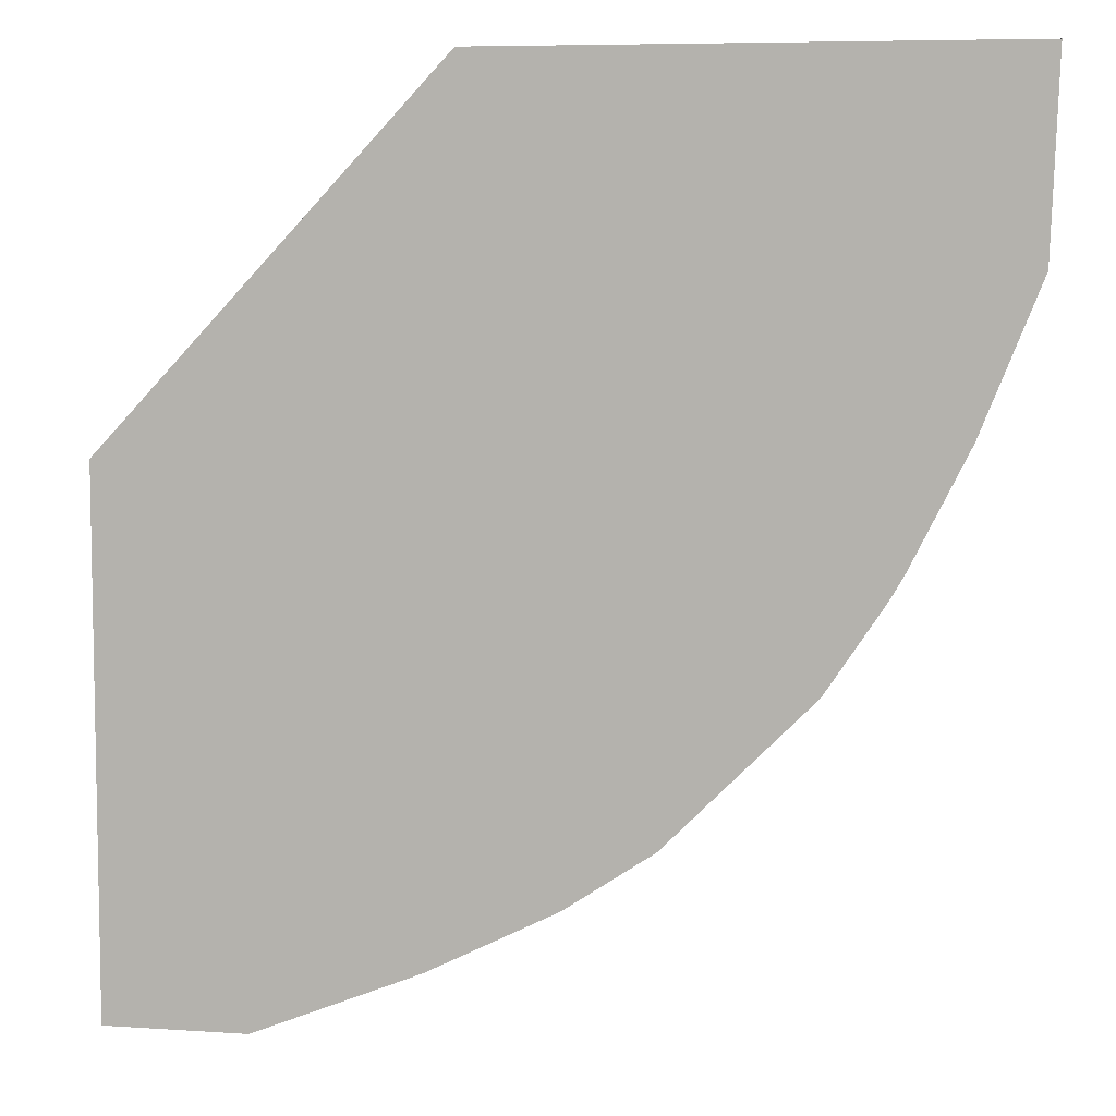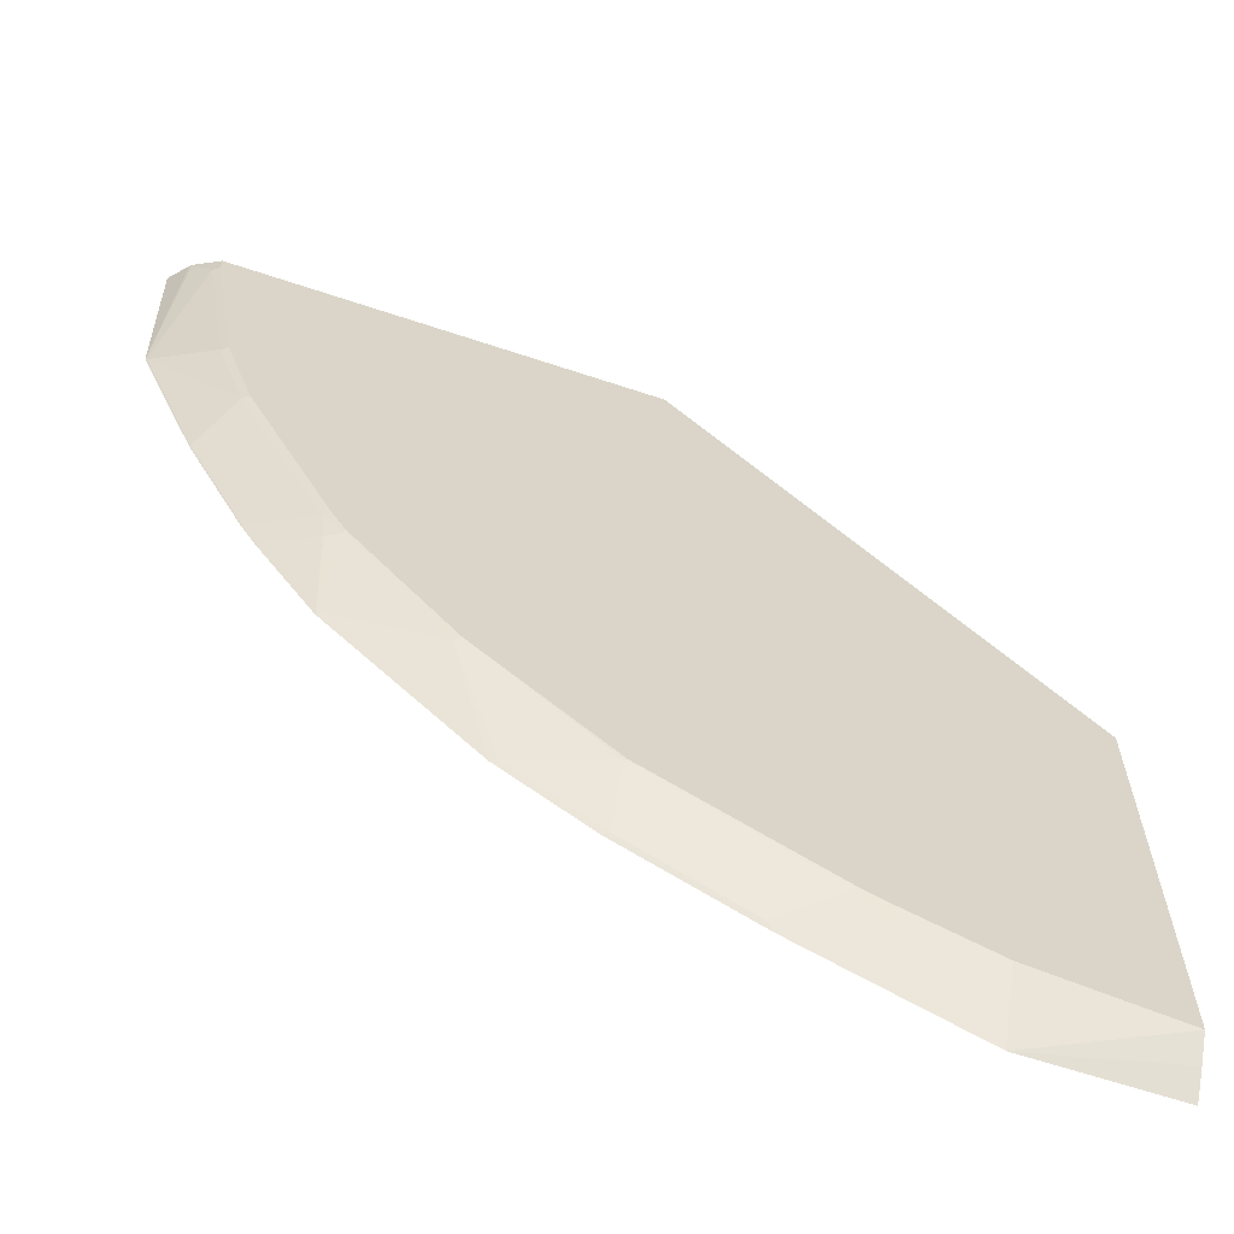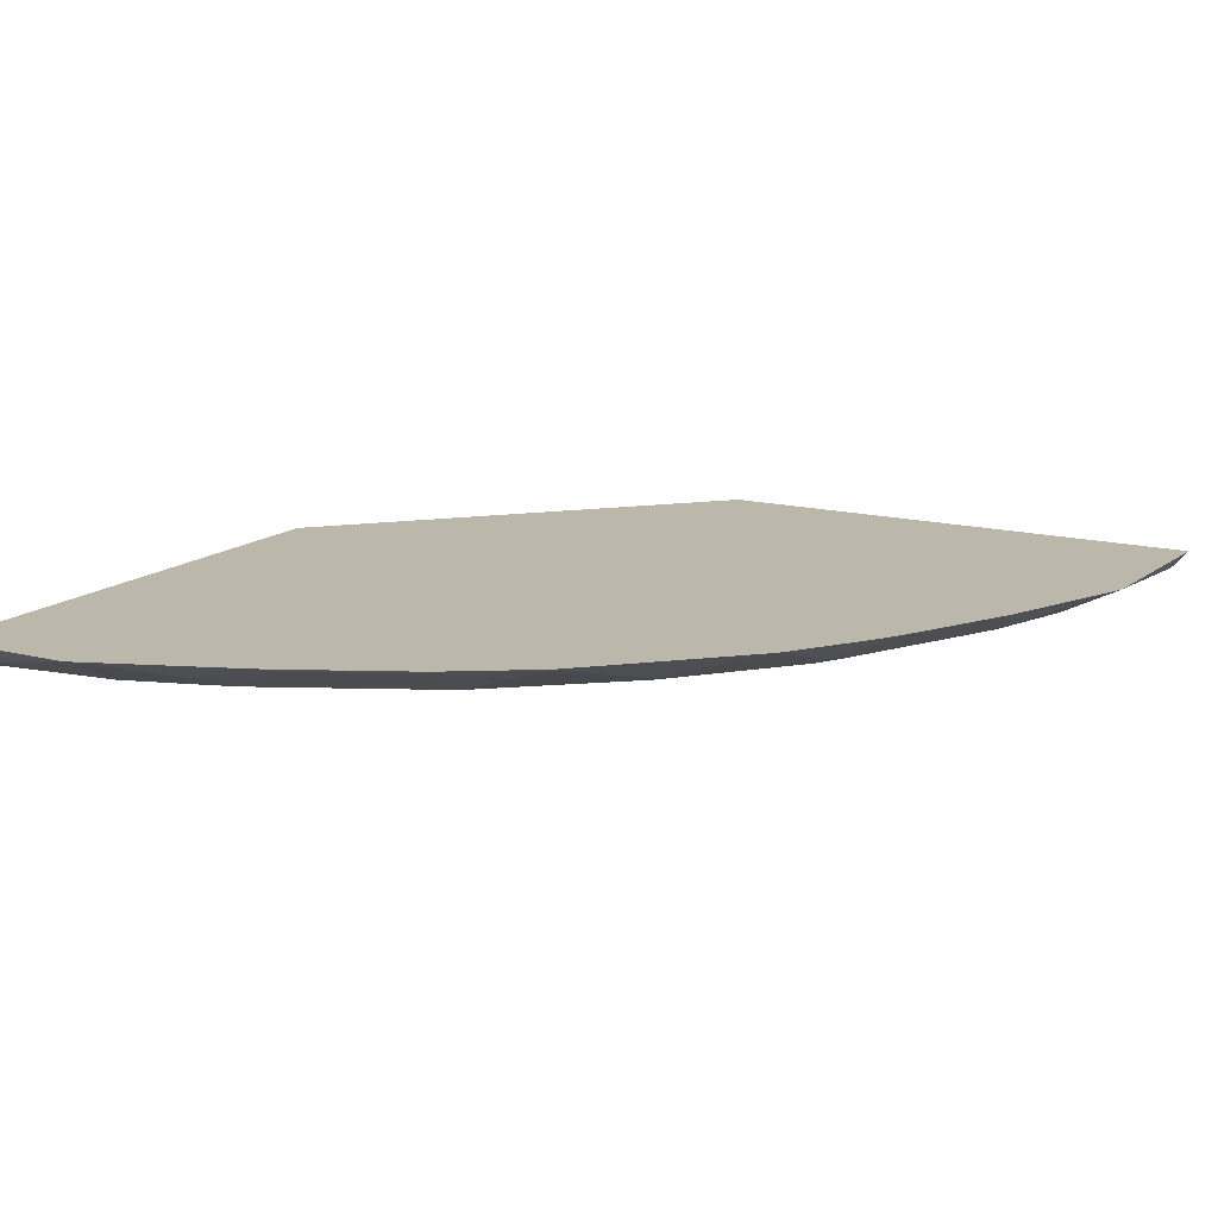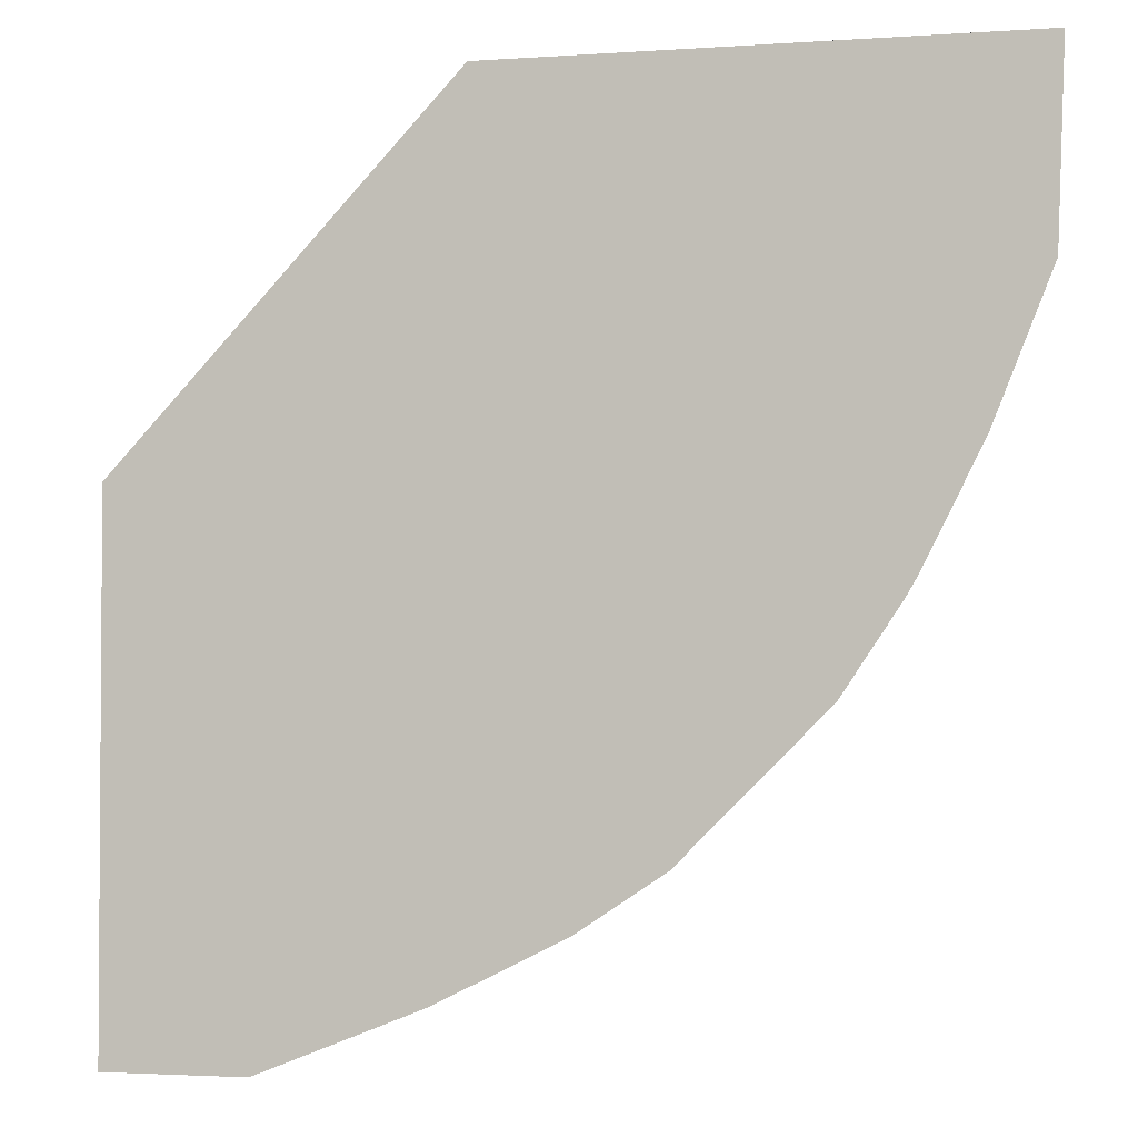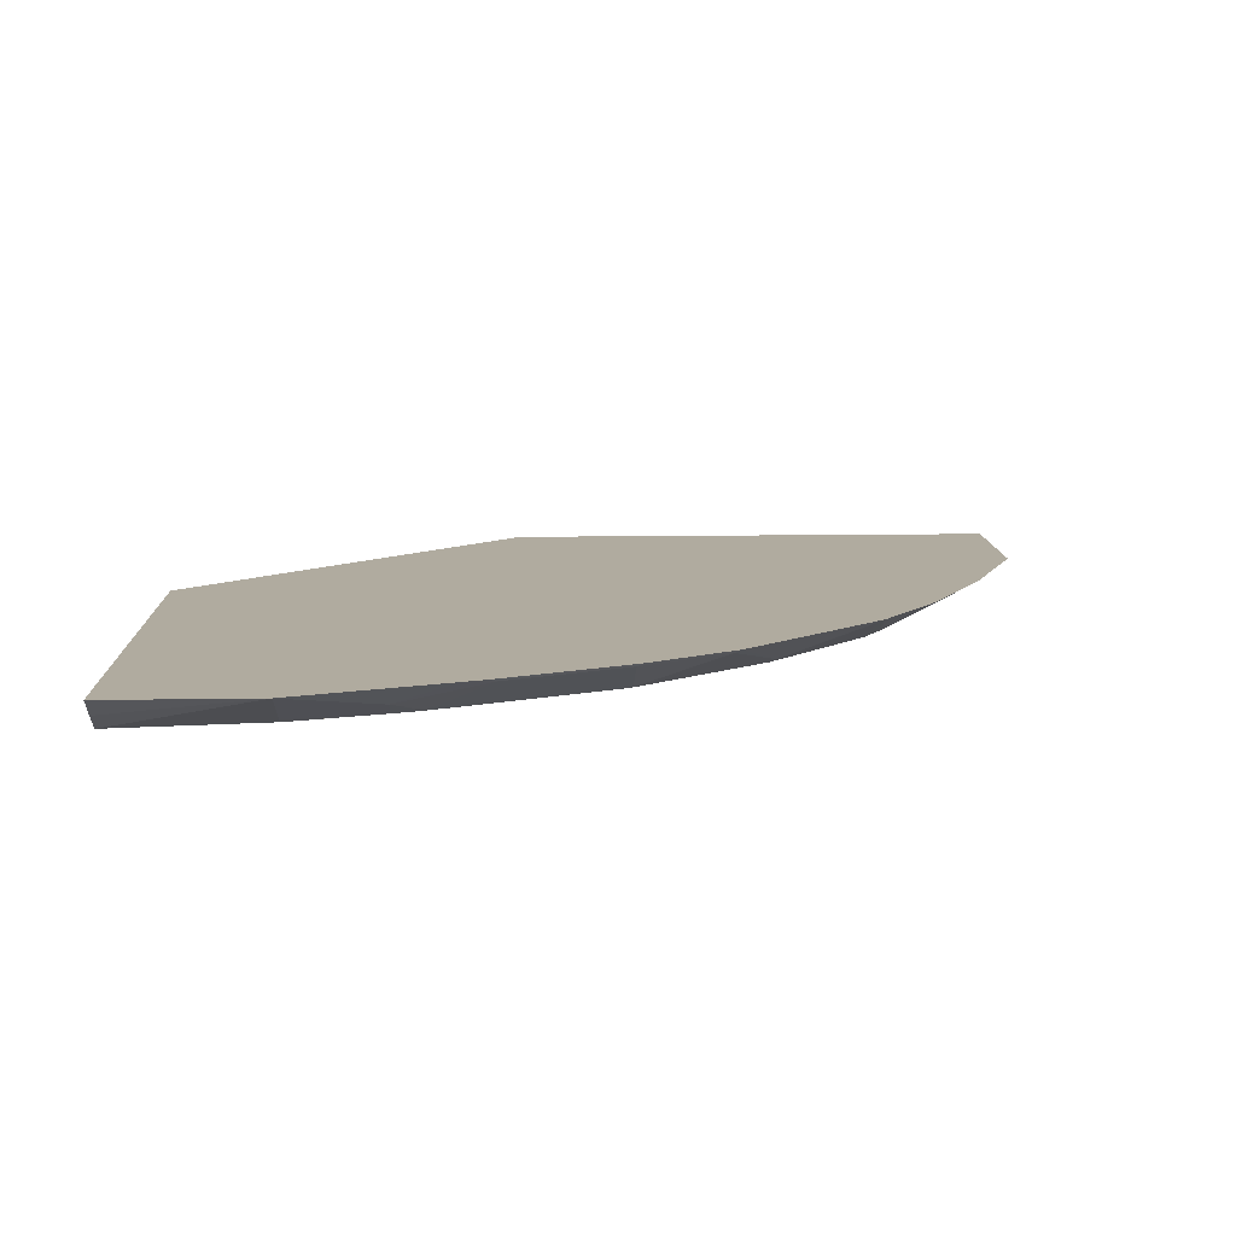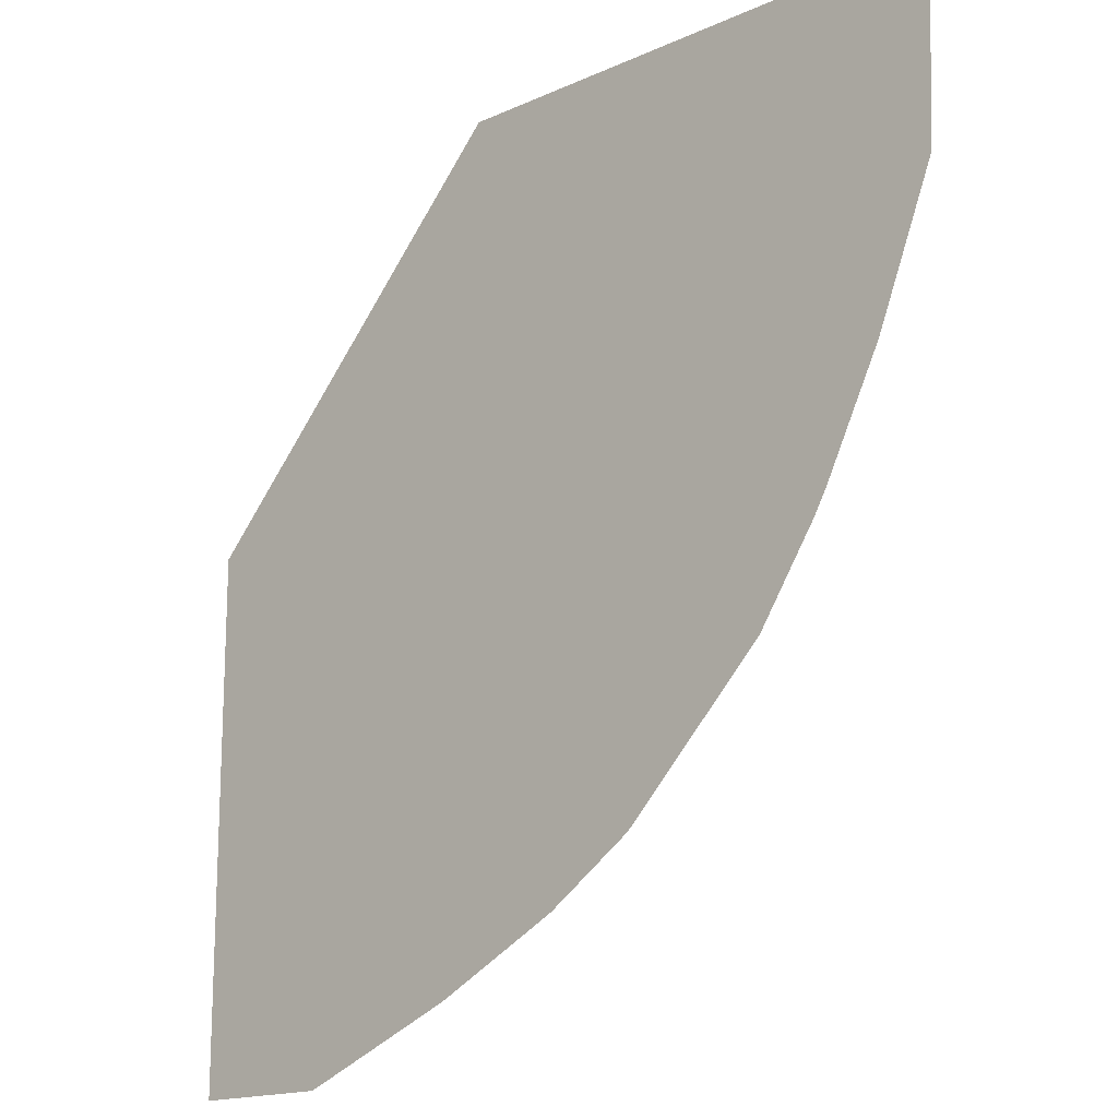
<metadata>
{"format":"obj","ext":"obj","renderer":"f3d","projection":"perspective","resolution":1024,"background":"white","views":[{"elev":7.0,"azim":-169.0,"up":"+Z"},{"elev":-63.2,"azim":-18.7,"up":"+Z"},{"elev":14.4,"azim":-150.3,"up":"+Y"},{"elev":-2.4,"azim":-166.1,"up":"+Z"},{"elev":9.7,"azim":177.2,"up":"+Y"},{"elev":-16.6,"azim":-137.5,"up":"+Z"}]}
</metadata>
<code>
v -0.6747 -0.6888 -0.033
v -0.6633 -0.7017 -0.033
v -0.3056 -0.6888 -0.033
v -0.6697 -0.6888 -0.1697
v -0.6619 -0.7029 -0.03418
v -0.6619 -0.7029 -0.033
v -0.3108 -0.6956 -0.033
v -0.06204 -0.6888 -0.2926
v -0.6687 -0.6893 -0.1706
v -0.6483 -0.7097 -0.04783
v -0.6282 -0.6888 -0.2736
v -0.6597 -0.704 -0.033
v -0.3208 -0.7029 -0.033
v -0.06204 -0.6889 -0.2928
v -0.06204 -0.6888 -0.6697
v -0.6278 -0.7097 -0.1706
v -0.6278 -0.6893 -0.273
v -0.6073 -0.7097 -0.2321
v -0.6437 -0.712 -0.04552
v -0.6232 -0.712 -0.1684
v -0.6077 -0.6888 -0.3146
v -0.5869 -0.6893 -0.3548
v -0.6073 -0.6893 -0.314
v -0.6437 -0.712 -0.033
v -0.3261 -0.7055 -0.033
v -0.06204 -0.7102 -0.3324
v -0.06204 -0.7011 -0.6526
v -0.1638 -0.6888 -0.6697
v -0.6028 -0.712 -0.2298
v -0.5664 -0.7097 -0.314
v -0.5872 -0.6888 -0.3554
v -0.5776 -0.6888 -0.3721
v -0.5425 -0.7063 -0.3736
v -0.5459 -0.7097 -0.3548
v -0.339 -0.712 -0.033
v -0.06204 -0.712 -0.3367
v -0.06204 -0.712 -0.6361
v -0.2662 -0.6888 -0.6288
v -0.1638 -0.7097 -0.6278
v -0.2252 -0.712 -0.6028
v -0.2252 -0.7029 -0.621
v -0.5823 -0.712 -0.2707
v -0.5413 -0.712 -0.3525
v -0.5366 -0.6888 -0.4336
v -0.5323 -0.7114 -0.371
v -0.5323 -0.712 -0.3684
v -0.1638 -0.712 -0.6232
v -0.2823 -0.6888 -0.6221
v -0.2867 -0.691 -0.6167
v -0.2434 -0.712 -0.596
v -0.2457 -0.7114 -0.5962
v -0.4547 -0.6888 -0.5154
v -0.464 -0.7097 -0.4572
v -0.5323 -0.691 -0.4324
v -0.4595 -0.712 -0.4549
v -0.2867 -0.6888 -0.62
v -0.332 -0.6888 -0.5973
v -0.2867 -0.7114 -0.5758
v -0.3685 -0.691 -0.5758
v -0.3642 -0.6888 -0.5812
v -0.2867 -0.712 -0.5743
v -0.4342 -0.6888 -0.5359
v -0.4299 -0.691 -0.5348
v -0.3685 -0.7114 -0.5348
v -0.3662 -0.712 -0.5345
v -0.3253 -0.712 -0.555
v -0.3728 -0.6888 -0.5768
f 26 35 36
f 28 41 38
f 27 37 28
f 28 37 39
f 28 39 40
f 28 40 41
f 34 45 46
f 33 45 34
f 64 66 65
f 30 43 42
f 32 44 33
f 33 44 45
f 25 35 26
f 30 34 43
f 22 30 23
f 19 55 65
f 22 33 34
f 22 32 33
f 22 31 32
f 21 31 22
f 19 35 24
f 19 36 35
f 19 37 36
f 19 47 37
f 19 40 47
f 19 50 40
f 19 61 50
f 19 66 61
f 19 65 66
f 34 46 43
f 22 34 30
f 37 47 39
f 55 64 65
f 38 49 48
f 59 62 67
f 59 63 62
f 59 64 63
f 59 67 60
f 58 66 64
f 58 61 66
f 53 64 55
f 53 63 64
f 53 62 63
f 52 62 53
f 50 58 51
f 50 61 58
f 49 60 57
f 49 59 60
f 49 64 59
f 49 58 64
f 49 51 58
f 49 57 56
f 48 49 56
f 45 55 46
f 45 53 55
f 45 54 53
f 44 54 45
f 44 53 54
f 44 52 53
f 41 51 49
f 41 50 51
f 40 50 41
f 39 47 40
f 38 41 49
f 19 46 55
f 8 37 27
f 19 42 43
f 3 7 8
f 2 4 5
f 2 5 6
f 1 4 2
f 1 11 4
f 1 21 11
f 1 31 21
f 1 32 31
f 1 44 32
f 1 52 44
f 1 62 52
f 1 67 62
f 1 60 67
f 1 57 60
f 1 56 57
f 1 48 56
f 1 38 48
f 1 28 38
f 1 15 28
f 1 8 15
f 1 3 8
f 1 7 3
f 1 13 7
f 1 25 13
f 1 35 25
f 1 24 35
f 1 12 24
f 1 2 6
f 19 43 46
f 4 9 10
f 4 10 5
f 1 6 12
f 5 10 12
f 4 11 9
f 18 42 29
f 18 30 42
f 18 29 20
f 17 30 18
f 17 23 30
f 16 18 20
f 15 27 28
f 13 26 14
f 13 25 26
f 12 19 24
f 11 23 17
f 11 22 23
f 11 21 22
f 19 20 29
f 10 16 20
f 5 12 6
f 10 20 19
f 7 13 8
f 8 13 14
f 8 14 26
f 8 26 36
f 19 29 42
f 8 27 15
f 9 16 10
f 9 11 17
f 9 17 18
f 8 36 37
f 9 18 16
f 10 19 12

</code>
